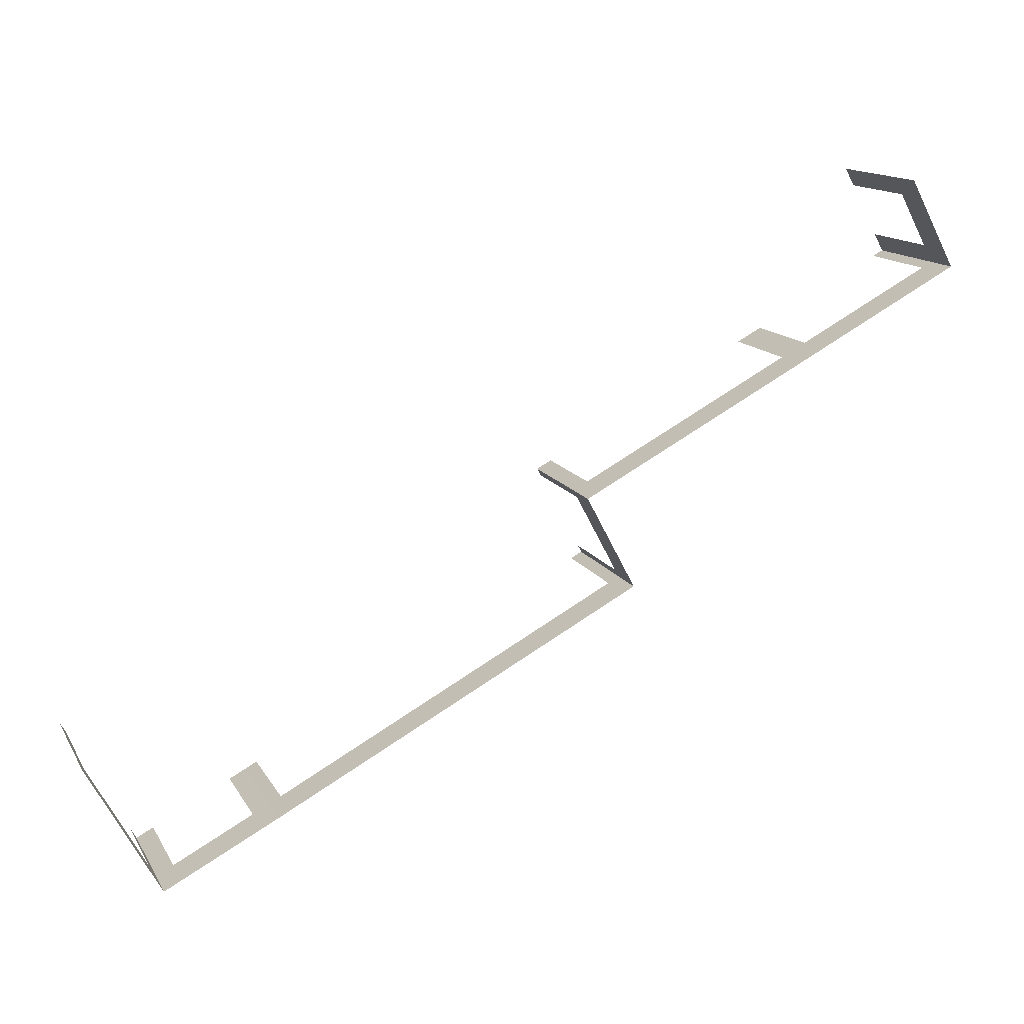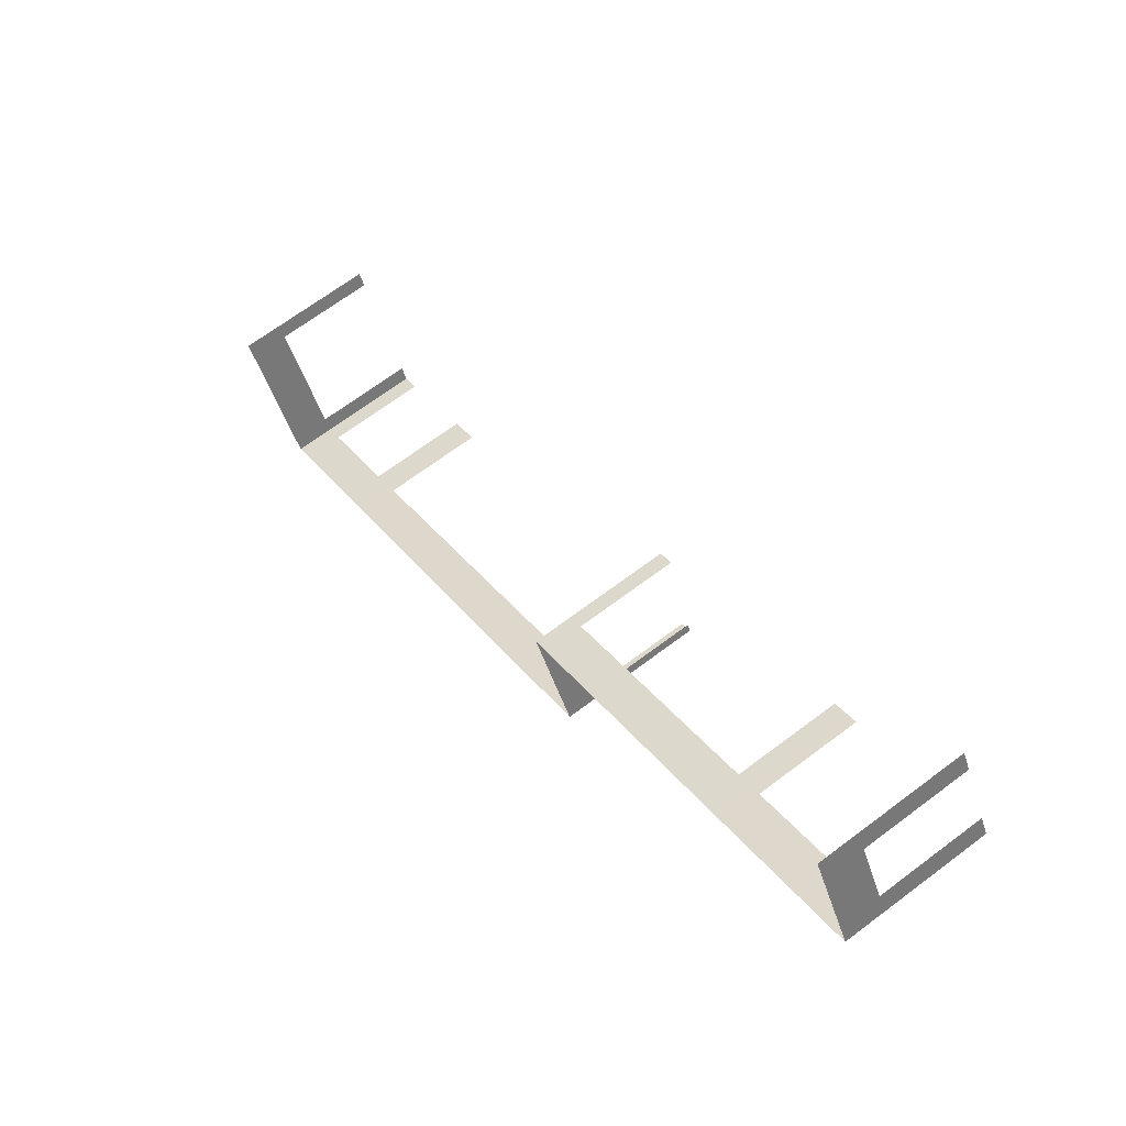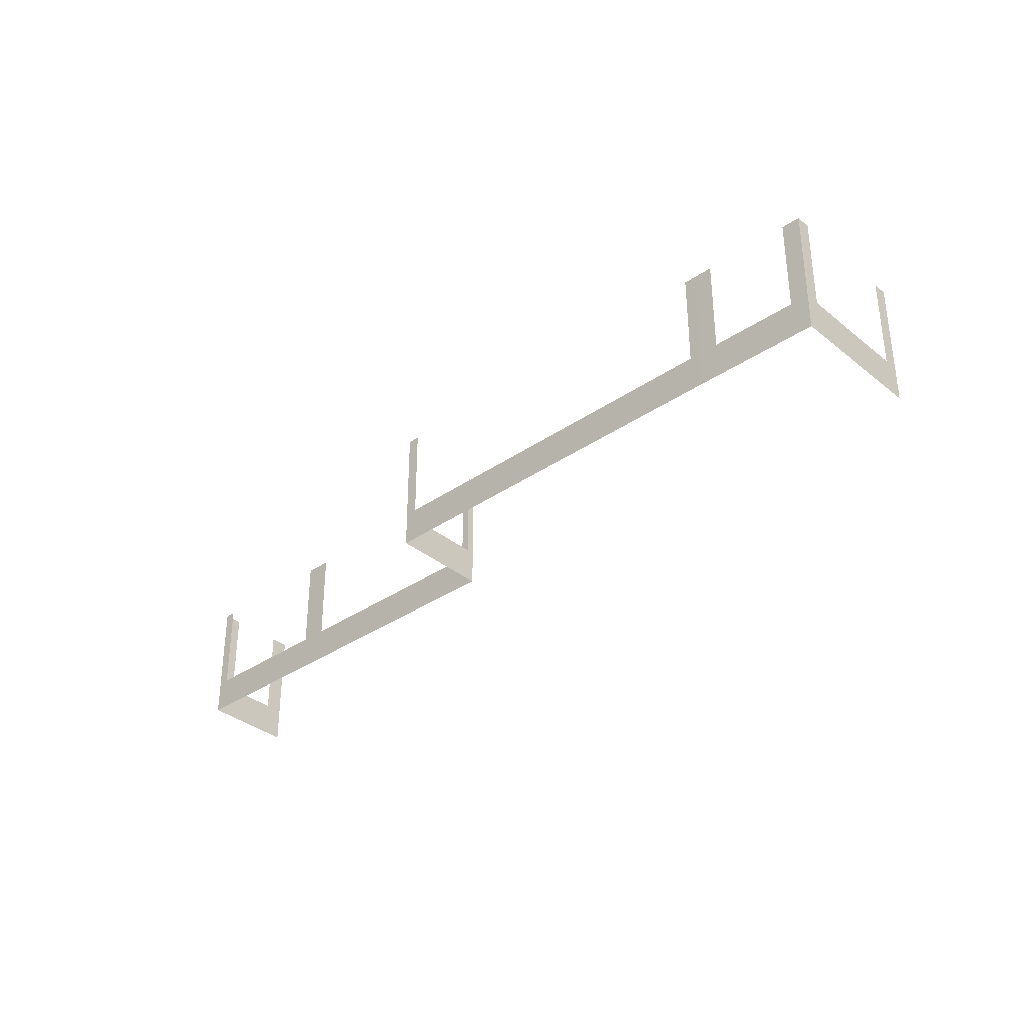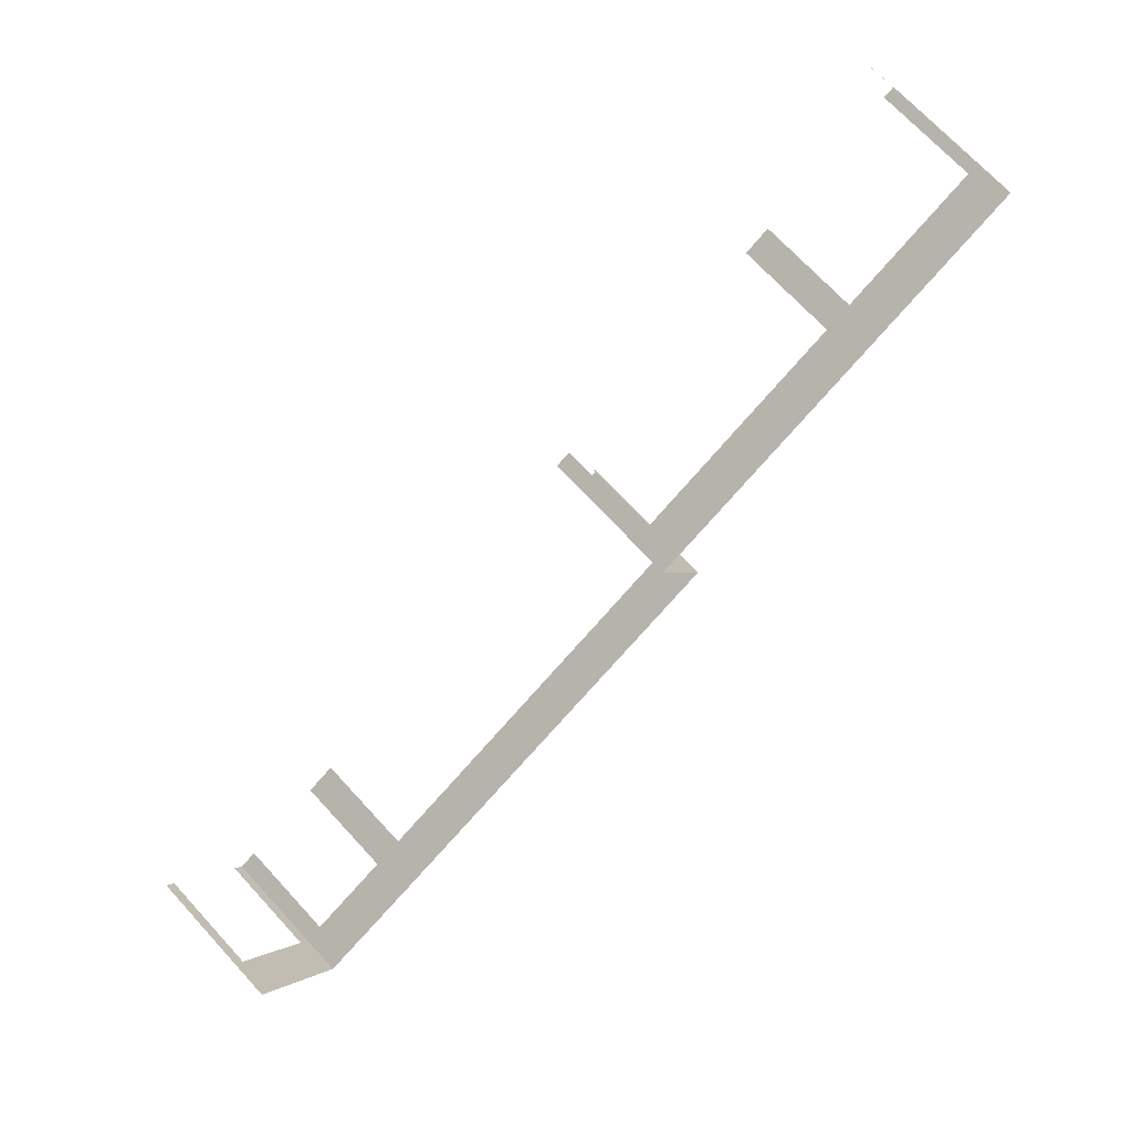
<metadata>
{"format":"obj","ext":"obj","renderer":"f3d","projection":"perspective","resolution":1024,"background":"white","views":[{"elev":14.1,"azim":159.9,"up":"+Y"},{"elev":68.4,"azim":-126.9,"up":"+Y"},{"elev":-34.9,"azim":14.7,"up":"+Z"},{"elev":70.1,"azim":137.4,"up":"+Y"}]}
</metadata>
<code>
o geometryt000010000010000110010110000110000110100100000010st57_3
v 626 -244.7 930.7
v 626.6 -245 936.2
v 626 -244.7 936.2
v 618.3 -240.7 928.7
v 618.9 -241 930.7
v 626.6 -245 928.7
v 618.9 -241 936.2
v 618.3 -240.7 936.2
v 618.8 -239.7 930.7
v 618.3 -240.7 936.2
v 618.8 -239.7 936.2
v 620.9 -235.9 928.7
v 620.4 -236.9 930.7
v 618.3 -240.7 928.7
v 620.4 -236.9 936.2
v 620.9 -235.9 936.2
v 638.7 -251.5 930.7
v 639.5 -251.9 936.2
v 638.7 -251.5 936.2
v 626.6 -245 928.7
v 627.3 -245.5 930.7
v 639.5 -251.9 928.7
v 627.3 -245.5 936.2
v 626.6 -245 936.2
v 655.9 -267 930.7
v 656.5 -267.3 936.2
v 655.9 -267 936.2
v 637.4 -257.2 930.7
v 656.5 -267.3 928.7
v 637.4 -257.2 936.2
v 636.8 -256.9 936.2
v 636.8 -256.9 928.7
v 637 -256.5 930.7
v 636.8 -256.9 936.2
v 637 -256.5 936.2
v 639.3 -252.3 930.7
v 636.8 -256.9 928.7
v 639.3 -252.3 936.2
v 639.5 -251.9 936.2
v 639.5 -251.9 928.7
v 661.7 -270 930.7
v 662.6 -270.5 936.2
v 661.7 -270 936.2
v 657.4 -267.8 930.7
v 662.6 -270.5 928.7
v 657.4 -267.8 936.2
v 656.5 -267.3 936.2
v 656.5 -267.3 928.7
v 666 -264.1 930.7
v 666.4 -263.4 936.2
v 666 -264.1 936.2
v 662.6 -270.5 928.7
v 663 -269.8 930.7
v 666.4 -263.4 928.7
v 663 -269.8 936.2
v 662.6 -270.5 936.2
f 1 2 3
f 4 1 5
f 4 6 1
f 2 1 6
f 7 8 5
f 8 4 5
f 9 10 11
f 12 9 13
f 12 14 9
f 10 9 14
f 15 16 13
f 16 12 13
f 17 18 19
f 20 17 21
f 20 22 17
f 18 17 22
f 23 24 21
f 24 20 21
f 25 26 27
f 28 29 25
f 26 25 29
f 30 31 28
f 31 32 28
f 32 29 28
f 33 34 35
f 36 37 33
f 34 33 37
f 38 39 36
f 39 40 36
f 40 37 36
f 41 42 43
f 44 45 41
f 42 41 45
f 46 47 44
f 47 48 44
f 48 45 44
f 49 50 51
f 52 49 53
f 52 54 49
f 50 49 54
f 55 56 53
f 56 52 53

</code>
